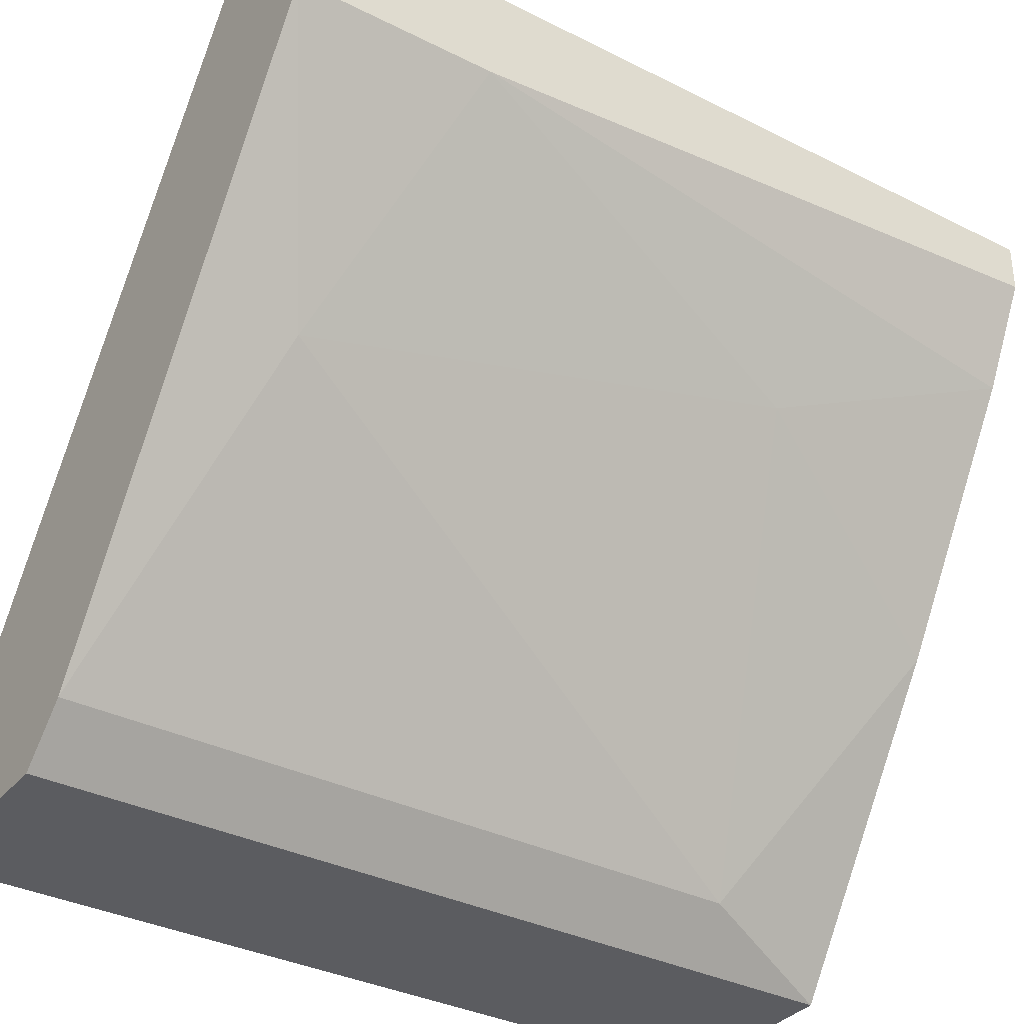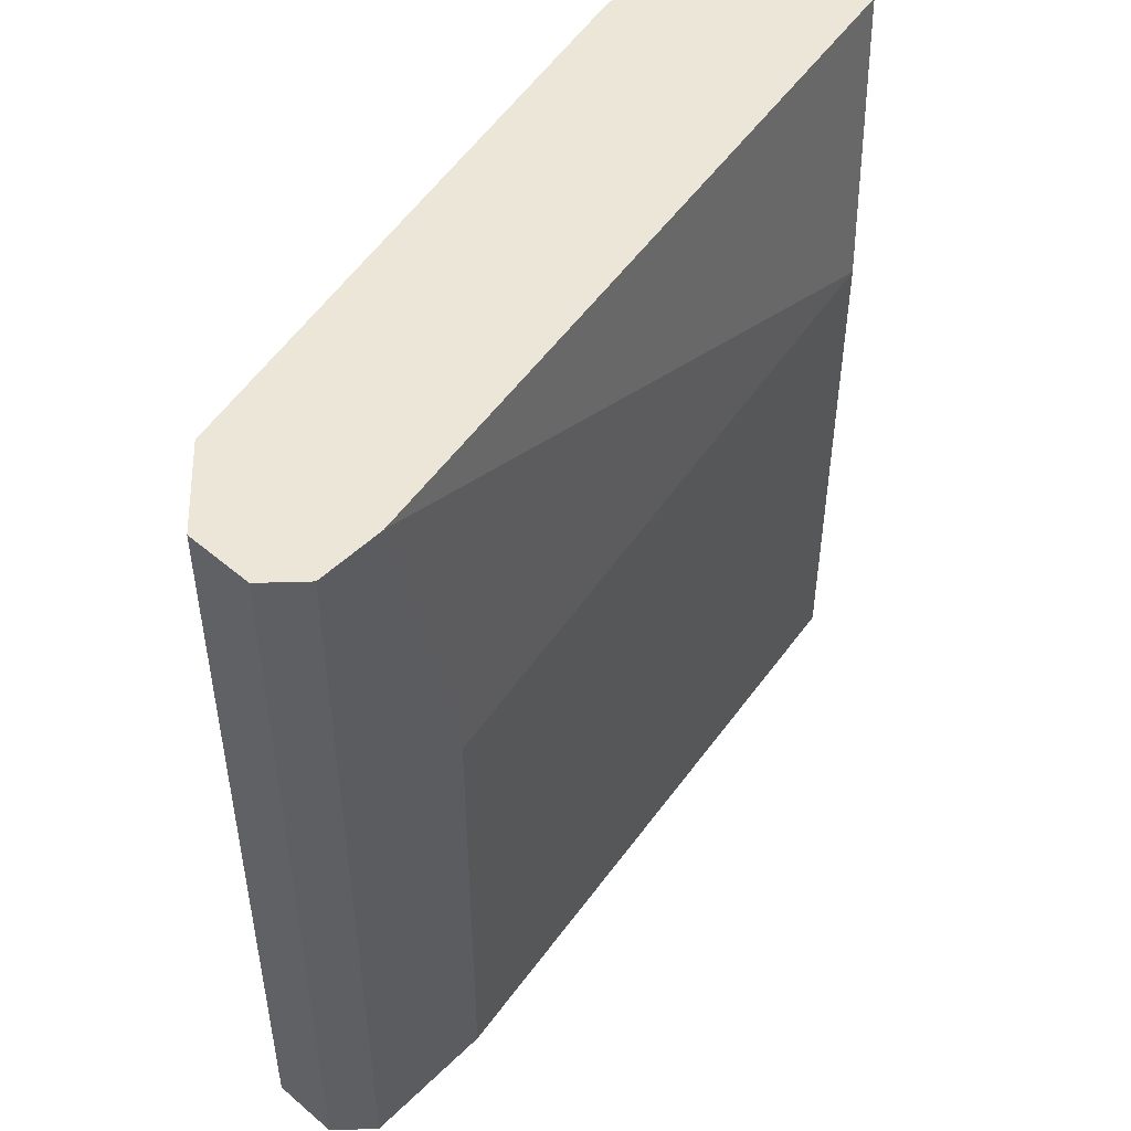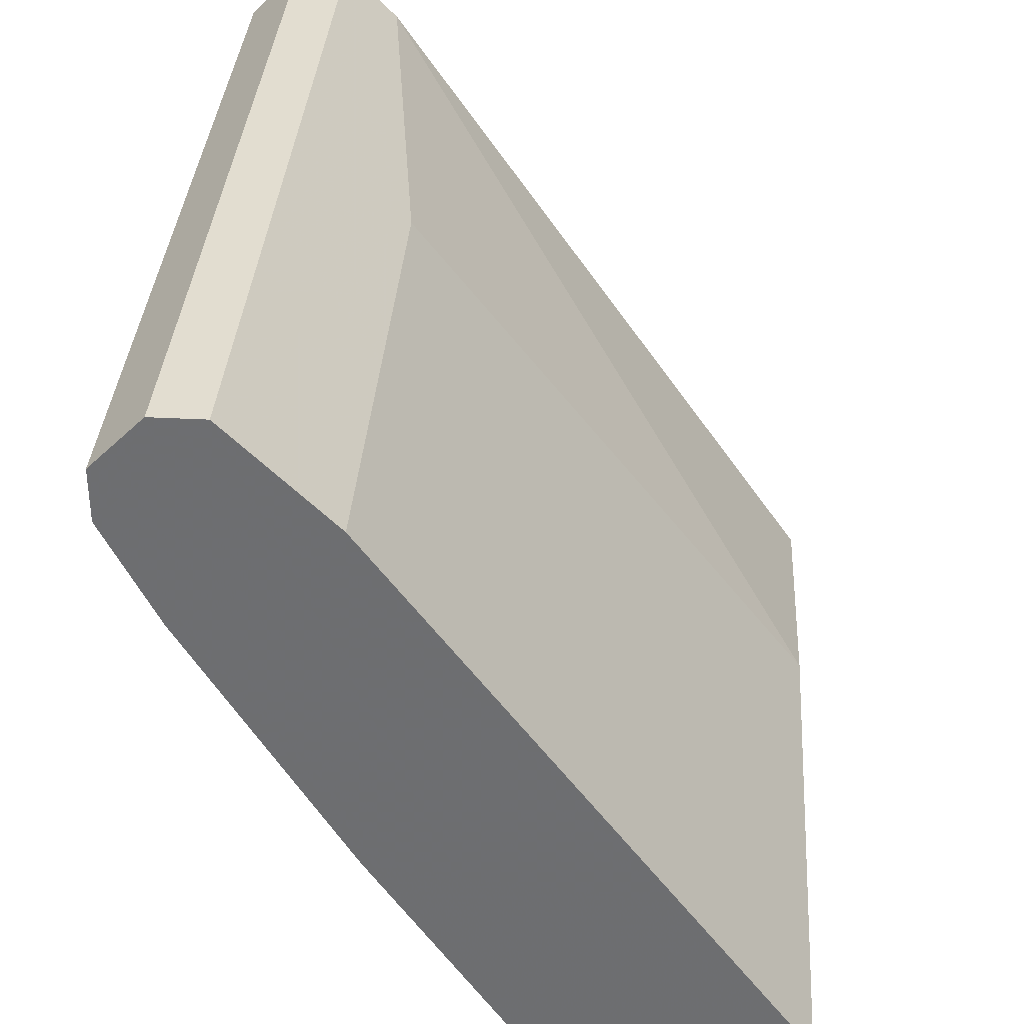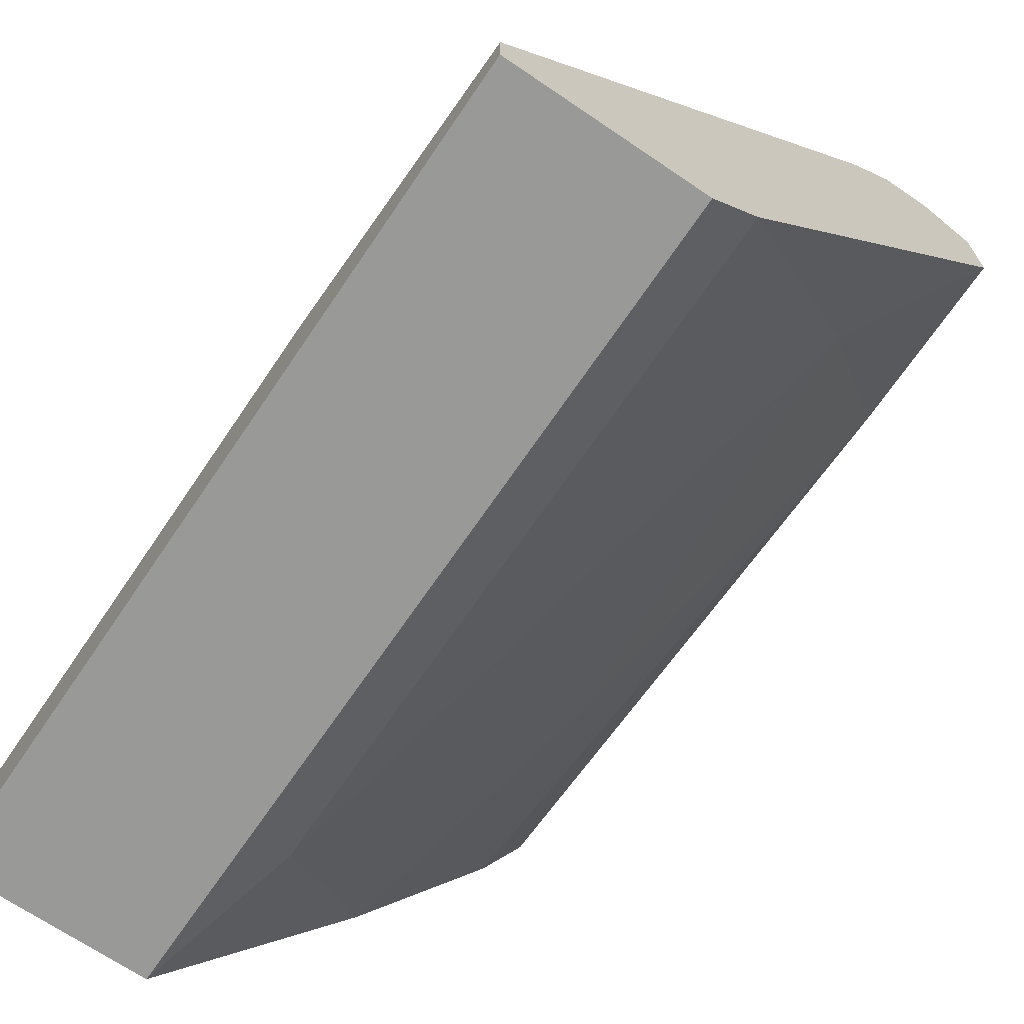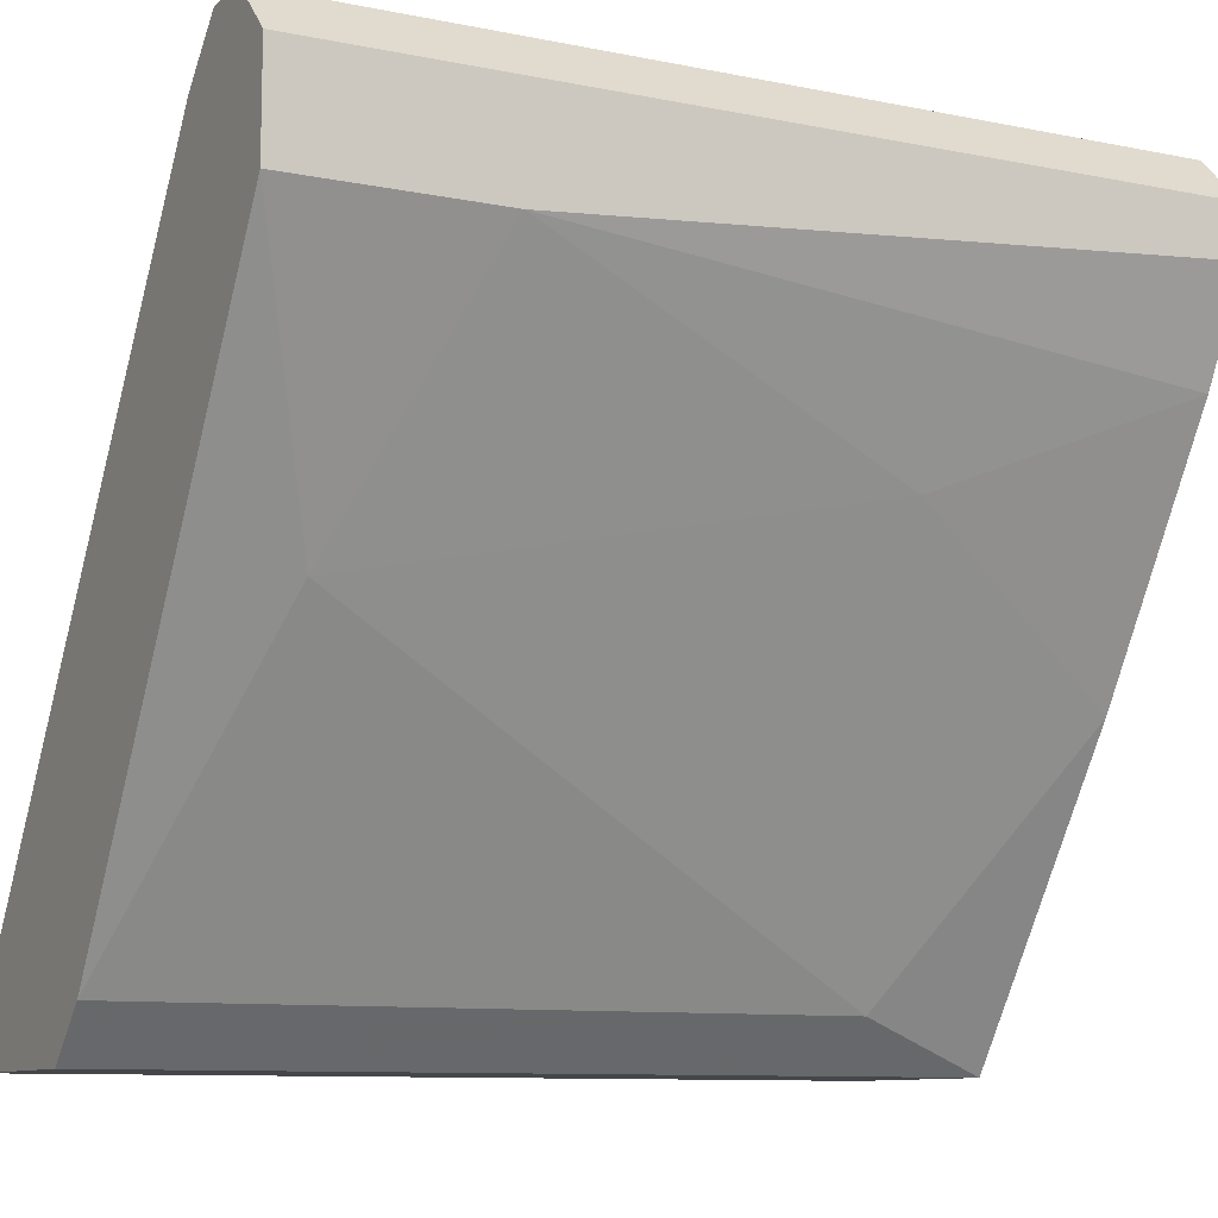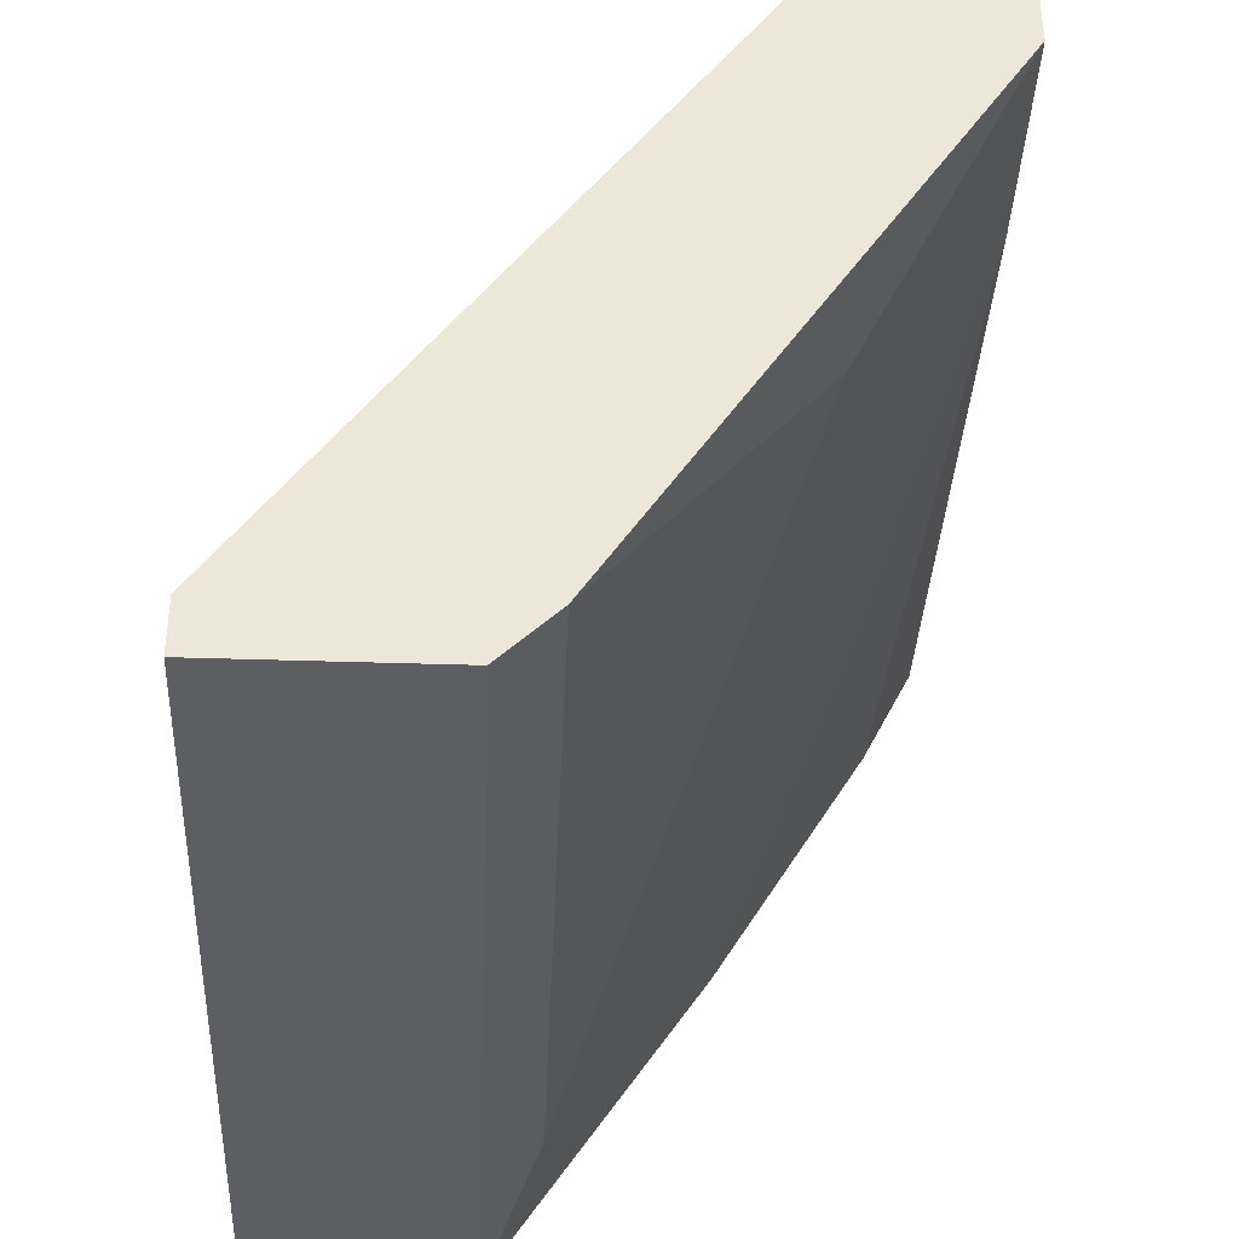
<metadata>
{"format":"obj","ext":"obj","renderer":"f3d","projection":"perspective","resolution":1024,"background":"white","views":[{"elev":-34.8,"azim":56.1,"up":"+Y"},{"elev":49.3,"azim":178.1,"up":"+Z"},{"elev":35.2,"azim":-176.0,"up":"+Y"},{"elev":-68.8,"azim":-34.2,"up":"+Y"},{"elev":-9.8,"azim":62.4,"up":"+Y"},{"elev":-38.3,"azim":-2.4,"up":"+Y"}]}
</metadata>
<code>
v -0.02191 0.05709 -0.00766
v -0.02191 0.05996 0.04106
v -0.02191 0.05996 -0.00766
v -0.02191 0.05423 0.02959
v -0.02191 0.05423 0.04106
v -0.03337 0.05709 0.02099
v -0.03337 0.05709 -0.00766
v -0.03337 0.03704 -0.00766
v -0.02764 0.06283 0.04106
v -0.02764 0.06283 -0.00766
v -0.02764 0.04563 0.006672
v -0.0563 0.02271 0.04106
v -0.0563 0.01985 0.04106
v -0.0563 0.01985 -0.00766
v -0.0563 0.02558 0.02386
v -0.0563 0.02558 -0.00766
v -0.03051 0.03991 0.03533
v -0.03051 0.05996 0.04106
v -0.02478 0.05136 -0.00766
v -0.02478 0.06283 0.04106
v -0.02478 0.06283 -0.00766
v -0.04197 0.02271 0.00094
v -0.04197 0.02271 0.04106
v -0.04483 0.01985 0.04106
v -0.04483 0.01985 -0.00766
f 11 22 8
f 16 14 13
f 14 16 25
f 13 14 25
f 25 16 10
f 13 2 18
f 2 13 23
f 25 10 1
f 2 23 5
f 1 2 5
f 16 13 15
f 10 16 7
f 16 15 7
f 23 25 22
f 13 25 24
f 23 13 24
f 25 23 24
f 13 18 12
f 15 13 12
f 18 15 12
f 18 2 20
f 1 10 21
f 20 2 21
f 10 20 21
f 25 1 19
f 5 23 17
f 23 22 17
f 15 18 6
f 7 15 6
f 10 7 6
f 18 20 9
f 20 10 9
f 10 6 9
f 6 18 9
f 2 1 3
f 21 2 3
f 1 21 3
f 17 22 11
f 17 11 4
f 1 5 4
f 19 1 4
f 5 17 4
f 11 19 4
f 22 25 8
f 25 19 8
f 19 11 8

</code>
